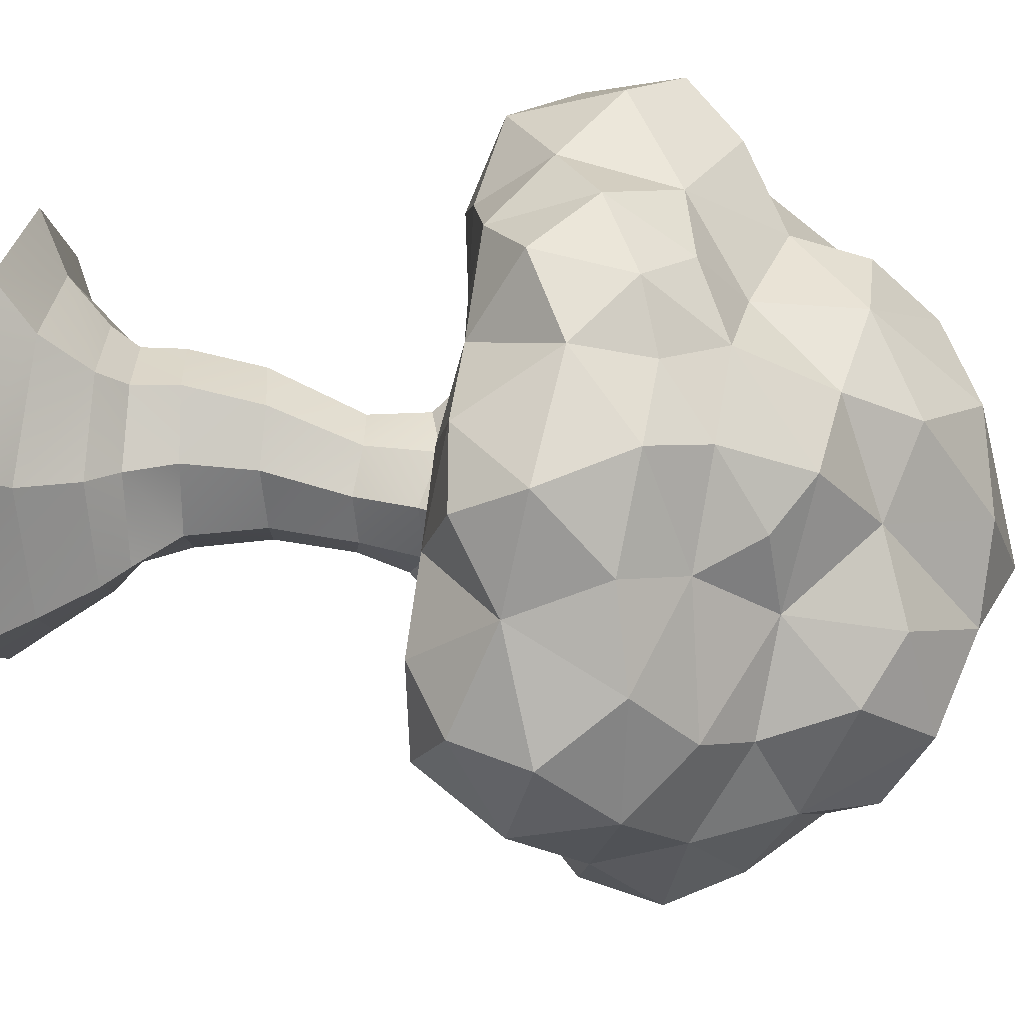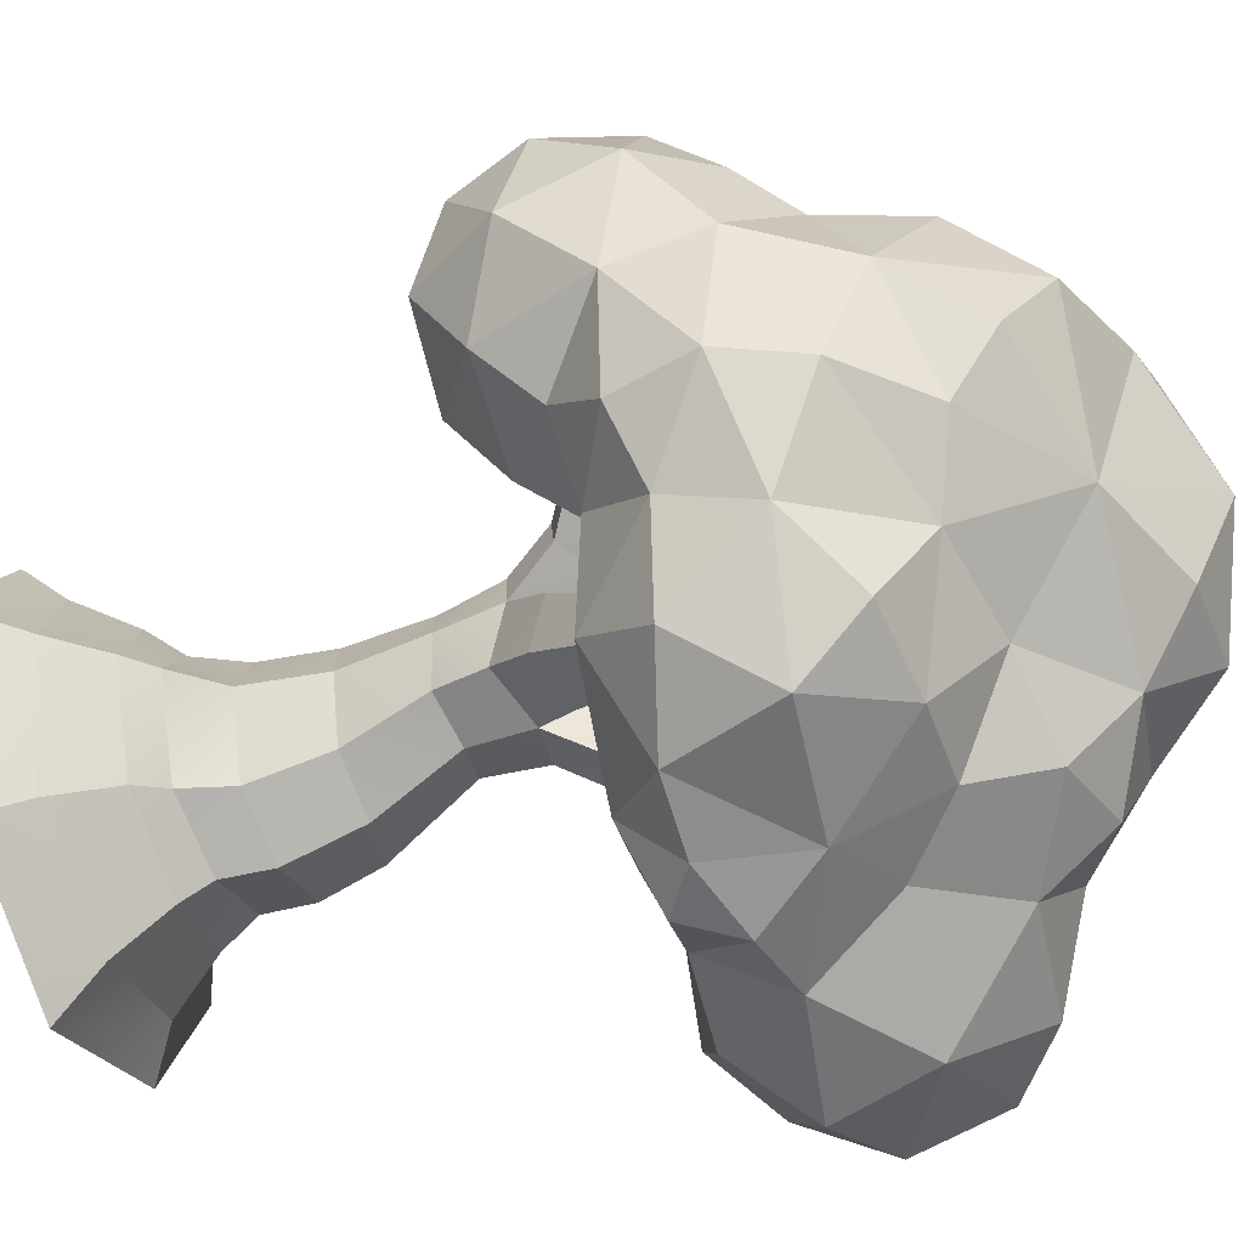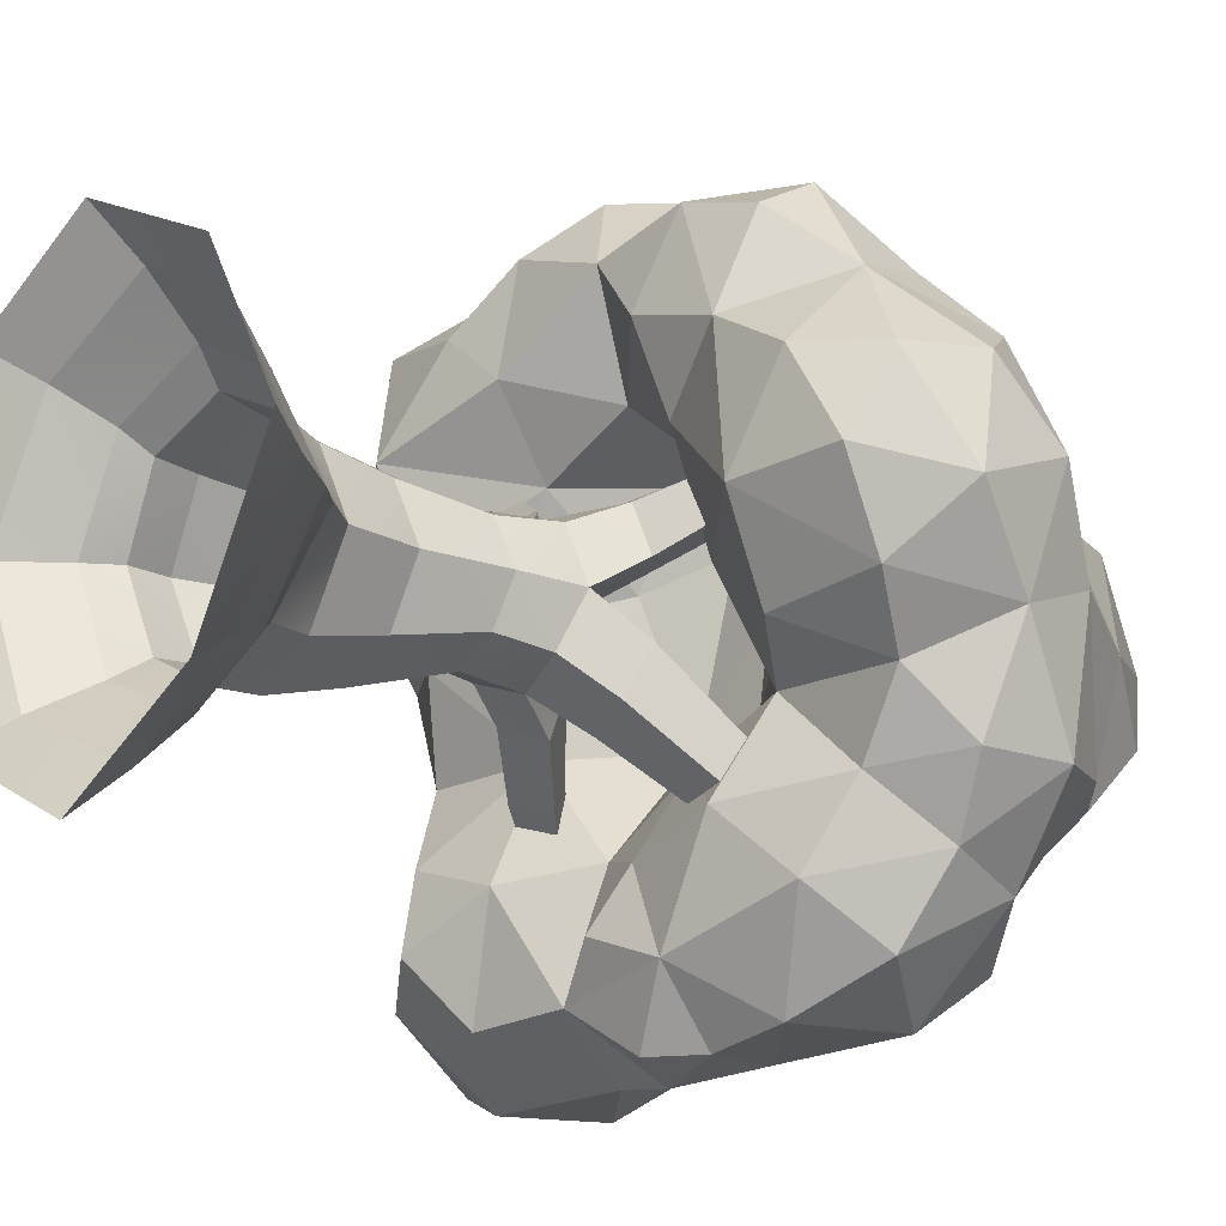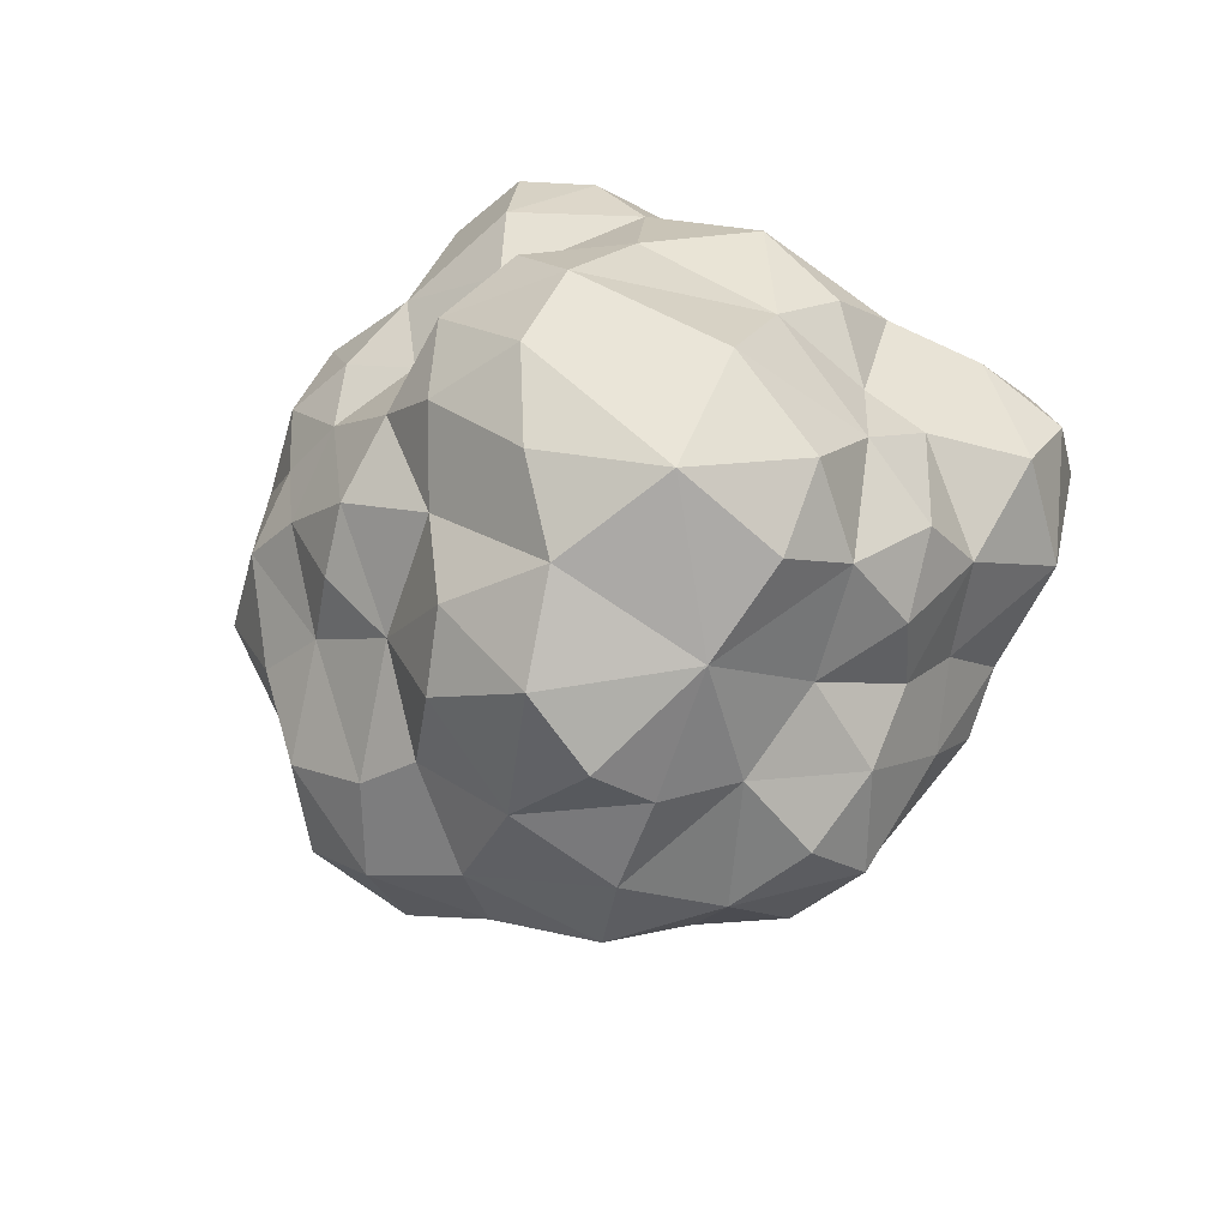
<metadata>
{"format":"obj","ext":"obj","renderer":"f3d","projection":"perspective","resolution":1024,"background":"white","views":[{"elev":54.9,"azim":98.1,"up":"+Z"},{"elev":-52.2,"azim":112.1,"up":"+Z"},{"elev":-17.7,"azim":49.6,"up":"+Z"},{"elev":76.4,"azim":118.3,"up":"+Y"}]}
</metadata>
<code>
o LowPoly_Tree_02_Cube.000
v -2.437 0.5871 -2.061
v -2.403 0.6976 -2.075
v -2.377 0.6298 -2.001
v -2.501 0.7779 -2.255
v -2.425 0.7617 -2.175
v -2.482 0.7027 -2.233
v -2.528 0.5255 -1.991
v -2.427 0.5435 -1.983
v -2.568 0.821 -2.297
v -2.587 0.8661 -2.221
v -2.464 0.8293 -2.168
v -2.53 0.686 -2.305
v -2.472 0.6127 -1.82
v -2.55 0.5361 -1.854
v -2.473 0.5338 -1.899
v -2.585 0.94 -1.939
v -2.655 0.908 -1.889
v -2.558 0.832 -1.897
v -2.638 0.9641 -2.156
v -2.532 0.8943 -2.167
v -2.586 0.7574 -2.344
v -2.653 0.8261 -2.31
v -2.628 0.597 -2.191
v -2.597 0.6375 -2.107
v -2.698 0.6461 -2.141
v -2.679 0.5957 -2.295
v -2.558 0.6188 -2.255
v -2.677 0.7099 -1.991
v -2.676 0.6608 -1.912
v -2.721 0.7124 -1.953
v -2.686 0.8795 -2.234
v -2.717 0.6026 -2.217
v -2.689 0.7067 -2.088
v -2.624 0.5591 -1.91
v -2.515 0.6407 -2.181
v -2.519 0.9388 -2.114
v -2.548 0.9766 -2.041
v -2.518 0.907 -1.963
v -2.536 0.6264 -1.728
v -2.658 0.6386 -1.698
v -2.602 0.5527 -1.743
v -2.582 0.8147 -1.821
v -2.621 0.7635 -1.759
v -2.54 0.7573 -1.829
v -2.589 0.7082 -1.728
v -2.503 0.6994 -1.792
v -2.528 0.5627 -1.766
v -2.468 0.6336 -2.114
v -2.543 0.576 -2.073
v -2.632 0.6064 -2.005
v -2.646 0.6863 -2.05
v -2.644 1.005 -2.012
v -2.75 1.04 -2.067
v -2.859 0.5339 -1.778
v -2.8 0.5374 -1.829
v -2.794 0.5522 -1.726
v -2.74 0.5949 -1.685
v -2.805 0.6482 -1.683
v -2.909 0.7475 -2.37
v -2.786 0.7654 -2.323
v -2.819 0.6789 -2.363
v -2.872 0.6018 -1.719
v -2.963 0.6506 -1.728
v -2.952 0.5486 -1.764
v -2.863 0.7122 -1.735
v -2.752 0.6679 -2.372
v -2.797 0.6039 -2.313
v -2.76 0.7057 -2.106
v -2.79 0.6725 -1.979
v -2.853 0.6266 -2.108
v -2.775 0.6292 -2.202
v -2.711 0.7358 -2.352
v -2.734 0.9327 -1.846
v -2.716 1.007 -1.949
v -2.799 0.986 -1.899
v -2.715 0.767 -1.749
v -2.779 0.7305 -1.721
v -2.728 0.6889 -1.688
v -2.671 0.7117 -1.721
v -2.64 0.8491 -1.807
v -2.724 0.8605 -1.806
v -2.697 0.5508 -1.762
v -2.794 0.7762 -1.787
v -2.704 0.5875 -1.866
v -2.8 0.5869 -1.906
v -2.744 0.6769 -1.901
v -2.879 0.9256 -2.18
v -2.822 1.001 -2.158
v -2.772 0.9473 -2.22
v -2.843 0.9056 -2.26
v -2.963 0.8194 -2.307
v -2.851 0.8385 -2.304
v -2.978 0.6208 -2.107
v -2.957 0.5941 -2.017
v -2.945 0.9084 -2.063
v -2.936 0.8621 -2.154
v -2.997 0.8619 -2.098
v -3.037 0.7726 -2.229
v -3.02 0.7674 -2.317
v -3.056 0.6969 -2.279
v -3.042 0.699 -2.127
v -3.039 0.6482 -2.199
v -3.032 0.8376 -2.008
v -2.958 0.8717 -1.922
v -2.94 0.5597 -2.258
v -2.946 0.5765 -2.185
v -3.002 0.6019 -2.288
v -3.063 0.734 -2.016
v -3.029 0.6377 -2.013
v -2.969 0.7546 -1.783
v -3.02 0.6979 -1.766
v -3.022 0.5735 -1.935
v -3.055 0.684 -1.933
v -3.041 0.6051 -1.82
v -3.015 0.7804 -1.901
v -3.041 0.7247 -1.836
v -2.897 0.8034 -1.818
v -2.913 0.5451 -1.959
v -2.926 0.5153 -1.868
v -3.025 0.7963 -2.137
v -2.928 0.858 -2.217
v -3.014 0.6838 -2.344
v -2.935 0.651 -2.371
v -2.889 0.5902 -2.32
v -2.872 0.998 -2.056
v -2.816 0.878 -1.806
v -2.885 0.9432 -1.896
v -2.863 0.6028 -2
v -2.898 0.8775 -1.838
v -2.854 0.5782 -2.214
v -2.734 0.8216 -2.301
v -2.764 0.8888 -2.28
v -2.734 1.002 -2.171
v -2.684 0.6487 -2.358
v -2.726 0.617 -2.358
v -2.613 0.6553 -2.344
v -2.639 0.5346 -1.827
v -2.752 0.5862 -2.269
v -2.445 0.7786 -1.929
v -2.478 0.8233 -1.969
v -2.408 0.5772 -1.906
v -2.385 0.6516 -1.901
v -2.437 0.7194 -1.858
v -2.384 0.7233 -1.965
v -2.441 0.685 -2.171
v -2.47 0.8678 -2.064
v -2.418 0.7786 -2.044
v -2.672 0.4557 -2.034
v -2.691 0.4483 -2.077
v -2.681 0.4985 -2.085
v -2.665 0.5175 -2.036
v -2.854 0.2819 -2.031
v -2.831 0.2933 -2.1
v -2.821 0.249 -2.105
v -2.848 0.2409 -2.032
v -2.747 0.2527 -2.144
v -2.737 0.2294 -2.171
v -2.827 0.216 -2.127
v -2.618 0.1741 -2.155
v -2.596 0.1335 -2.181
v -2.743 0.1335 -2.258
v -2.732 0.1803 -2.216
v -2.892 0.1335 -2.182
v -2.853 0.165 -2.156
v -2.737 0.455 -2.095
v -2.781 0.4473 -2.077
v -2.785 0.5054 -2.083
v -2.735 0.5152 -2.101
v -2.797 0.449 -2.032
v -2.8 0.5186 -2.033
v -2.677 0.2486 -2.115
v -2.651 0.2268 -2.129
v -2.595 0.1335 -1.89
v -2.613 0.1694 -1.925
v -2.731 0.1718 -1.859
v -2.751 0.1335 -1.812
v -2.734 0.4517 -1.971
v -2.69 0.4484 -1.989
v -2.682 0.5086 -1.983
v -2.733 0.5211 -1.967
v -2.699 0.3643 -1.978
v -2.749 0.3627 -1.948
v -2.598 0.235 -2.042
v -2.622 0.2585 -2.041
v -2.671 0.2478 -1.965
v -2.645 0.2213 -1.95
v -2.751 0.2868 -1.935
v -2.814 0.2765 -1.965
v -2.808 0.2348 -1.963
v -2.741 0.243 -1.931
v -2.808 0.3508 -1.972
v -2.78 0.446 -1.987
v -2.844 0.3436 -2.031
v -2.558 0.1874 -2.042
v -2.511 0.1335 -2.035
v -2.864 0.2094 -2.033
v -2.731 0.2173 -1.904
v -2.815 0.208 -1.945
v -2.957 0.1335 -2.028
v -2.905 0.1606 -2.032
v -2.843 0.1656 -1.915
v -2.889 0.1335 -1.88
v -2.697 0.2938 -2.11
v -2.66 0.2984 -2.038
v -2.759 0.3702 -2.119
v -2.824 0.3519 -2.09
v -2.677 0.3727 -2.035
v -2.704 0.3679 -2.093
v -2.758 0.2979 -2.138
v -2.691 0.2942 -1.971
v -2.785 0.5052 -1.98
v -2.776 0.5572 -1.938
v -2.815 0.5385 -1.955
v -2.731 0.5403 -2.042
v -2.761 0.5594 -2.123
v -2.767 0.58 -2.079
v -2.697 0.575 -2.087
v -2.705 0.5577 -2.133
v -2.66 0.5541 -1.963
v -2.695 0.5746 -1.951
v -2.647 0.5623 -2.007
v -2.605 0.5938 -1.98
v -2.619 0.586 -1.944
v -2.69 0.5856 -2.008
v -2.809 0.6049 -2.168
v -2.821 0.6248 -2.135
v -2.821 0.5597 -2.064
v -2.805 0.544 -2.106
v -2.656 0.5403 -2.117
v -2.655 0.6331 -2.198
v -2.618 0.6206 -2.186
v -2.64 0.5601 -2.075
v -2.778 0.5833 -1.994
v -2.865 0.6208 -1.929
v -2.859 0.5969 -1.892
v -2.826 0.5592 -1.998
v -2.895 0.5967 -1.934
v -2.883 0.5797 -1.906
v -2.938 0.6446 -1.864
v -2.944 0.6559 -1.886
v -2.922 0.6708 -1.882
v -2.919 0.6556 -1.855
v -2.635 0.6217 -1.979
v -2.641 0.6095 -1.932
v -2.596 0.6624 -1.92
v -2.591 0.6711 -1.955
v -2.567 0.6519 -1.956
v -2.576 0.6461 -1.928
v -2.626 0.716 -2.22
v -2.597 0.7112 -2.212
v -2.606 0.6345 -2.154
v -2.649 0.6447 -2.163
v -2.623 0.7186 -2.193
v -2.591 0.7155 -2.187
v -2.859 0.597 -2.121
v -2.869 0.6701 -2.176
v -2.897 0.6516 -2.168
v -2.84 0.5835 -2.153
v -2.861 0.6578 -2.2
v -2.885 0.6433 -2.191
f 1 2 3
f 4 5 6
f 7 1 8
f 4 9 10
f 11 4 10
f 12 4 6
f 13 14 15
f 16 17 18
f 19 20 10
f 9 21 22
f 23 24 25
f 26 27 23
f 28 29 30
f 31 10 22
f 26 23 32
f 24 33 25
f 34 7 14
f 23 35 24
f 36 19 37
f 36 20 19
f 18 38 16
f 38 37 16
f 39 40 41
f 42 43 44
f 45 46 44
f 41 14 47
f 24 48 49
f 50 7 34
f 28 50 29
f 28 51 50
f 52 19 53
f 54 55 56
f 57 58 56
f 59 60 61
f 62 63 64
f 65 63 62
f 66 67 61
f 68 69 70
f 71 32 25
f 72 66 61
f 73 74 75
f 76 77 78
f 79 76 78
f 43 76 79
f 52 74 17
f 18 17 80
f 45 43 79
f 16 52 17
f 52 53 74
f 74 73 17
f 81 76 80
f 82 57 56
f 83 76 81
f 84 55 85
f 77 76 83
f 69 86 85
f 87 88 89
f 87 89 90
f 91 92 59
f 93 70 94
f 95 96 97
f 98 99 100
f 101 98 102
f 95 97 103
f 104 95 103
f 105 106 107
f 102 107 106
f 108 101 109
f 63 110 111
f 112 109 94
f 113 112 114
f 115 113 116
f 115 117 104
f 112 118 119
f 110 115 116
f 114 63 111
f 64 63 114
f 112 119 114
f 114 119 64
f 103 108 115
f 115 108 113
f 97 120 103
f 101 93 109
f 91 99 98
f 96 121 120
f 121 98 120
f 99 59 122
f 59 123 122
f 99 91 59
f 97 96 120
f 124 107 123
f 63 65 110
f 105 107 124
f 125 87 95
f 87 121 96
f 126 75 127
f 58 62 56
f 85 55 119
f 118 85 119
f 128 70 69
f 117 110 65
f 104 129 127
f 58 65 62
f 129 126 127
f 104 127 95
f 65 77 83
f 92 91 121
f 130 70 106
f 119 54 64
f 123 61 124
f 60 59 92
f 67 71 130
f 53 88 125
f 131 60 92
f 132 131 92
f 83 126 117
f 90 89 132
f 53 133 88
f 69 68 30
f 86 30 29
f 86 84 85
f 29 84 86
f 72 134 66
f 135 26 67
f 89 19 31
f 19 133 53
f 72 136 134
f 23 25 32
f 82 137 41
f 84 137 82
f 34 84 29
f 138 26 32
f 135 66 134
f 31 22 131
f 135 134 26
f 42 80 43
f 19 10 31
f 24 51 33
f 9 22 10
f 52 37 19
f 139 140 18
f 139 18 44
f 13 39 47
f 6 35 27
f 15 8 141
f 8 15 7
f 3 142 141
f 142 13 141
f 143 13 142
f 8 3 141
f 144 143 142
f 142 3 144
f 143 46 13
f 145 48 35
f 10 20 11
f 21 4 12
f 21 9 4
f 27 136 12
f 146 37 38
f 147 144 2
f 48 2 1
f 6 5 145
f 11 146 147
f 147 5 11
f 5 147 2
f 145 2 48
f 8 1 3
f 37 146 36
f 12 6 27
f 11 5 4
f 36 146 20
f 146 38 140
f 16 37 52
f 14 7 15
f 45 44 43
f 40 39 45
f 46 143 44
f 47 14 13
f 48 1 49
f 140 38 18
f 39 46 45
f 41 47 39
f 44 18 42
f 137 14 41
f 35 48 24
f 23 27 35
f 50 49 7
f 49 50 24
f 68 33 28
f 68 28 30
f 138 32 71
f 83 81 126
f 61 67 124
f 67 138 71
f 70 71 68
f 130 71 70
f 85 118 128
f 128 69 85
f 55 82 56
f 58 78 77
f 68 71 25
f 68 25 33
f 131 72 60
f 40 79 78
f 81 17 73
f 80 17 81
f 41 40 82
f 79 40 45
f 76 43 80
f 40 57 82
f 40 78 57
f 126 81 73
f 55 84 82
f 90 92 121
f 105 124 130
f 125 88 87
f 94 70 128
f 118 94 128
f 117 129 104
f 91 98 121
f 101 120 98
f 102 100 107
f 102 98 100
f 101 102 93
f 110 117 115
f 108 120 101
f 116 113 114
f 115 104 103
f 110 116 111
f 109 113 108
f 112 113 109
f 112 94 118
f 114 111 116
f 108 103 120
f 109 93 94
f 102 106 93
f 100 122 107
f 100 99 122
f 107 122 123
f 125 75 53
f 119 55 54
f 65 83 117
f 117 126 129
f 56 62 54
f 75 125 127
f 64 54 62
f 58 77 65
f 125 95 127
f 106 105 130
f 96 95 87
f 93 106 70
f 123 59 61
f 87 90 121
f 130 124 67
f 90 132 92
f 75 74 53
f 126 73 75
f 88 133 89
f 60 72 61
f 67 66 135
f 69 30 86
f 138 67 26
f 89 31 132
f 132 31 131
f 89 133 19
f 134 136 26
f 34 14 137
f 131 22 72
f 28 33 51
f 84 34 137
f 34 29 50
f 72 22 21
f 72 21 136
f 50 51 24
f 26 136 27
f 42 18 80
f 13 46 39
f 49 1 7
f 15 141 13
f 140 147 146
f 143 144 139
f 143 139 44
f 136 21 12
f 140 139 147
f 139 144 147
f 3 2 144
f 35 6 145
f 145 5 2
f 20 146 11
f 57 78 58
f 148 150 151
f 153 155 152
f 156 158 154
f 160 162 159
f 161 164 162
f 165 167 168
f 169 167 166
f 171 157 156
f 173 175 176
f 177 179 180
f 181 177 182
f 184 186 183
f 187 189 190
f 191 169 193
f 160 194 195
f 196 154 158
f 190 198 197
f 172 184 183
f 185 197 186
f 189 196 198
f 200 163 199
f 195 174 173
f 176 201 202
f 204 171 203
f 205 166 165
f 207 178 181
f 208 165 149
f 149 207 208
f 182 192 191
f 169 206 193
f 154 209 156
f 188 155 189
f 210 190 185
f 204 185 184
f 211 212 213
f 168 216 214
f 168 217 218
f 179 220 180
f 165 150 149
f 177 211 192
f 148 179 178
f 169 211 170
f 219 222 223
f 151 224 221
f 179 221 219
f 180 224 214
f 215 226 216
f 170 216 227
f 167 227 228
f 167 215 168
f 218 231 229
f 151 217 214
f 150 232 151
f 150 218 229
f 212 234 235
f 180 233 212
f 170 233 214
f 211 236 170
f 237 239 240
f 213 237 236
f 236 234 233
f 213 235 238
f 241 239 242
f 237 241 234
f 235 239 238
f 235 241 242
f 243 245 246
f 220 243 224
f 221 243 222
f 219 244 220
f 246 248 247
f 243 247 222
f 244 248 245
f 222 248 223
f 230 250 231
f 229 251 232
f 218 252 230
f 232 252 217
f 250 253 254
f 251 250 254
f 230 253 249
f 251 253 252
f 226 257 255
f 228 255 258
f 227 226 255
f 215 258 225
f 260 256 259
f 225 260 259
f 226 259 256
f 255 260 258
f 182 210 181
f 205 203 209
f 208 204 203
f 193 188 191
f 206 209 153
f 193 153 152
f 191 187 182
f 181 204 207
f 156 203 171
f 186 194 183
f 197 201 175
f 196 164 200
f 196 201 198
f 183 159 172
f 197 174 186
f 162 172 159
f 164 157 162
f 202 200 199
f 148 149 150
f 153 154 155
f 156 157 158
f 160 161 162
f 161 163 164
f 165 166 167
f 169 170 167
f 171 172 157
f 173 174 175
f 177 178 179
f 181 178 177
f 184 185 186
f 187 188 189
f 191 192 169
f 160 159 194
f 196 155 154
f 190 189 198
f 172 171 184
f 185 190 197
f 189 155 196
f 200 164 163
f 195 194 174
f 176 175 201
f 204 184 171
f 205 206 166
f 207 148 178
f 208 205 165
f 149 148 207
f 182 177 192
f 169 166 206
f 154 153 209
f 188 152 155
f 210 187 190
f 204 210 185
f 211 180 212
f 168 215 216
f 168 214 217
f 179 219 220
f 165 168 150
f 177 180 211
f 148 151 179
f 169 192 211
f 219 221 222
f 151 214 224
f 179 151 221
f 180 220 224
f 215 225 226
f 170 214 216
f 167 170 227
f 167 228 215
f 218 230 231
f 151 232 217
f 150 229 232
f 150 168 218
f 212 233 234
f 180 214 233
f 170 236 233
f 211 213 236
f 237 238 239
f 213 238 237
f 236 237 234
f 213 212 235
f 241 240 239
f 237 240 241
f 235 242 239
f 235 234 241
f 243 244 245
f 220 244 243
f 221 224 243
f 219 223 244
f 246 245 248
f 243 246 247
f 244 223 248
f 222 247 248
f 230 249 250
f 229 231 251
f 218 217 252
f 232 251 252
f 250 249 253
f 251 231 250
f 230 252 253
f 251 254 253
f 226 256 257
f 228 227 255
f 227 216 226
f 215 228 258
f 260 257 256
f 225 258 260
f 226 225 259
f 255 257 260
f 182 187 210
f 205 208 203
f 208 207 204
f 193 152 188
f 206 205 209
f 193 206 153
f 191 188 187
f 181 210 204
f 156 209 203
f 186 174 194
f 197 198 201
f 196 158 164
f 196 200 201
f 183 194 159
f 197 175 174
f 162 157 172
f 164 158 157
f 202 201 200

</code>
